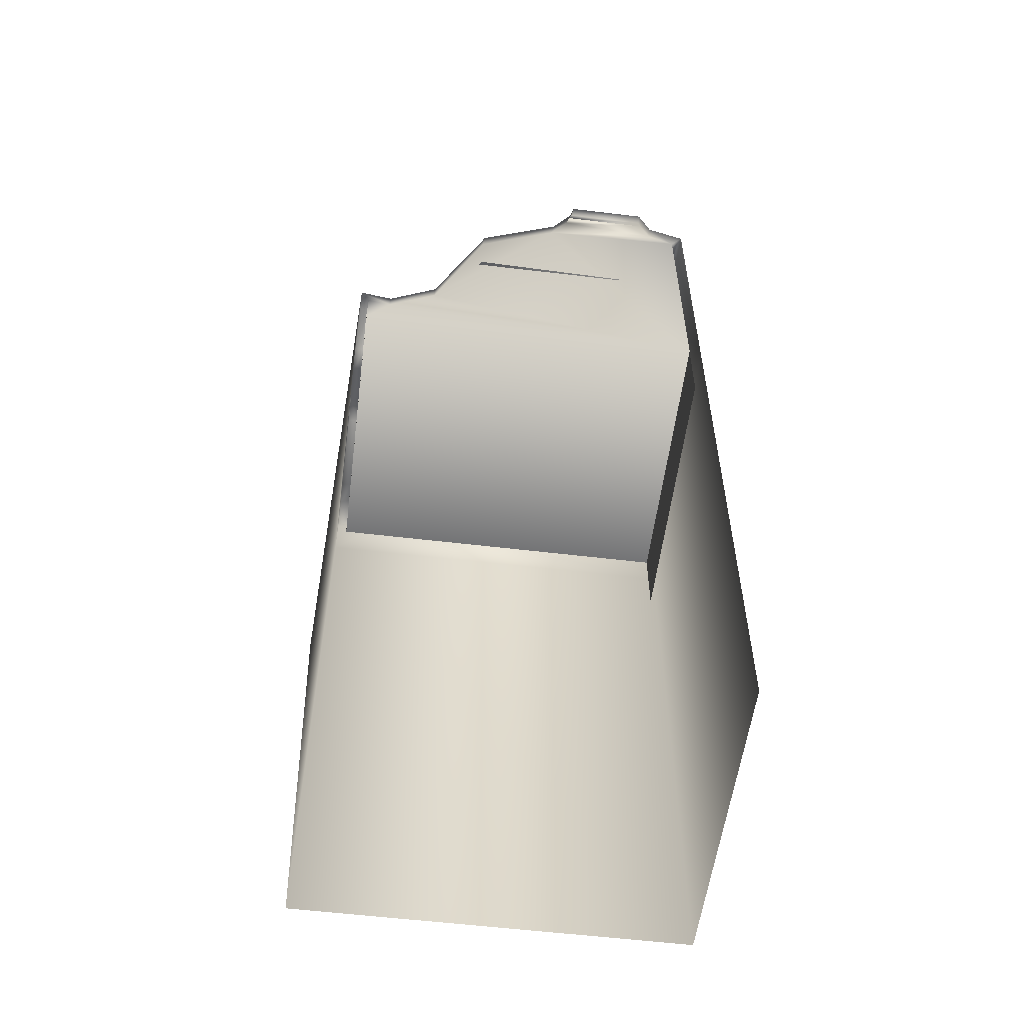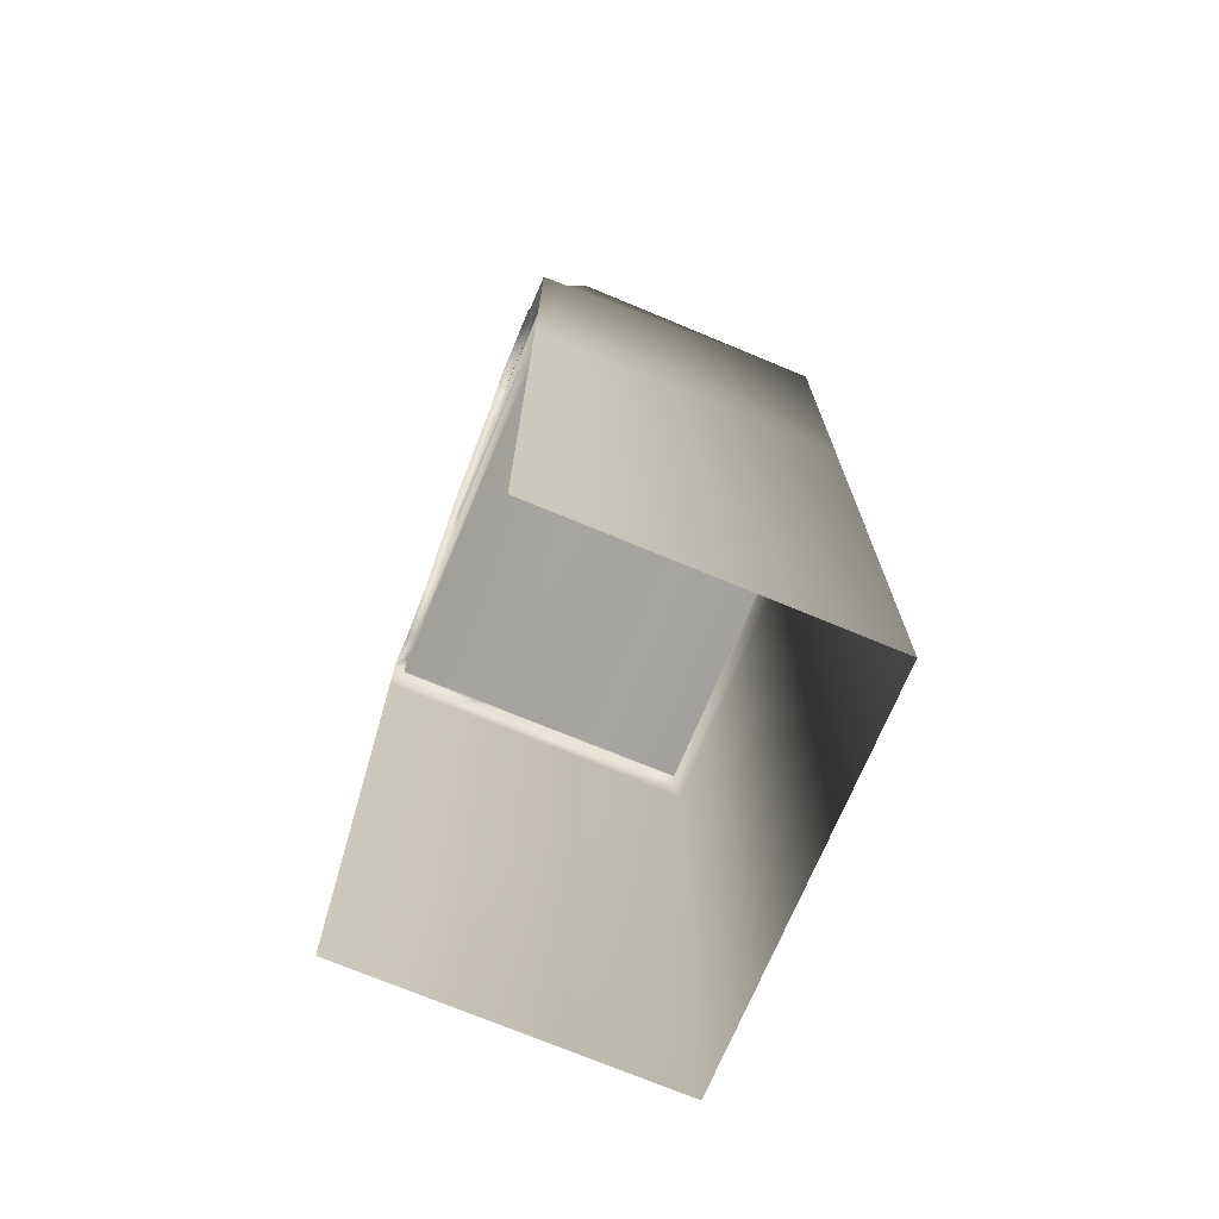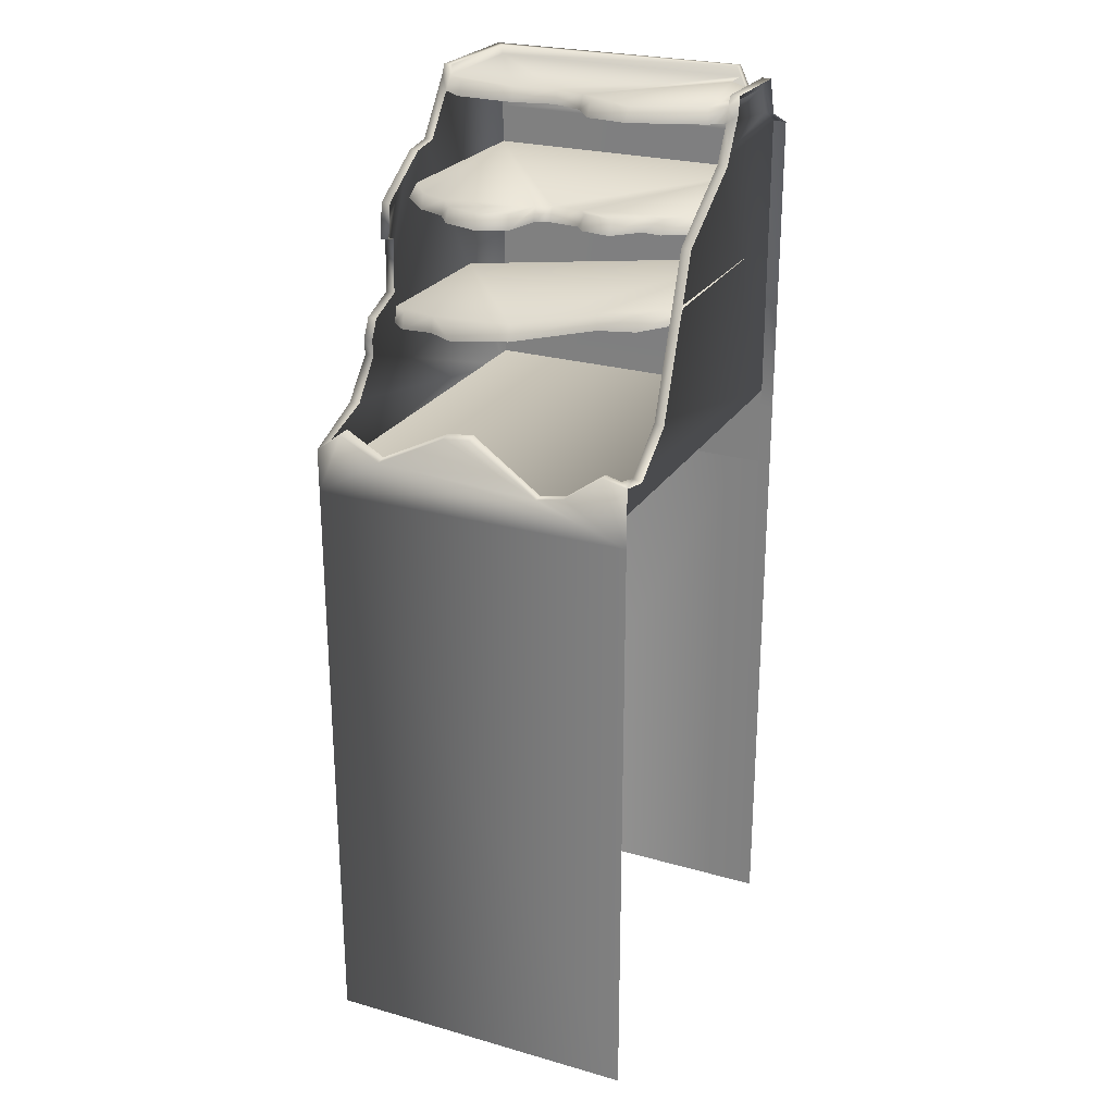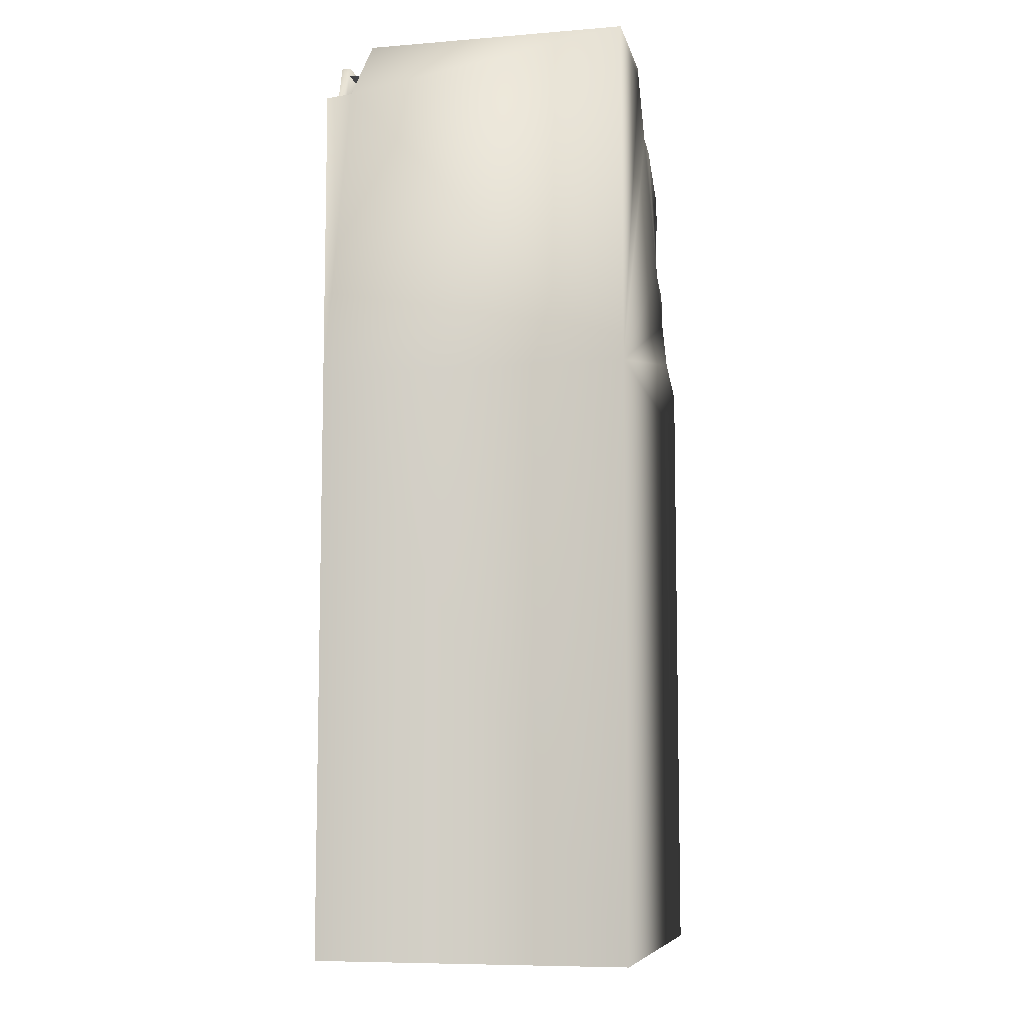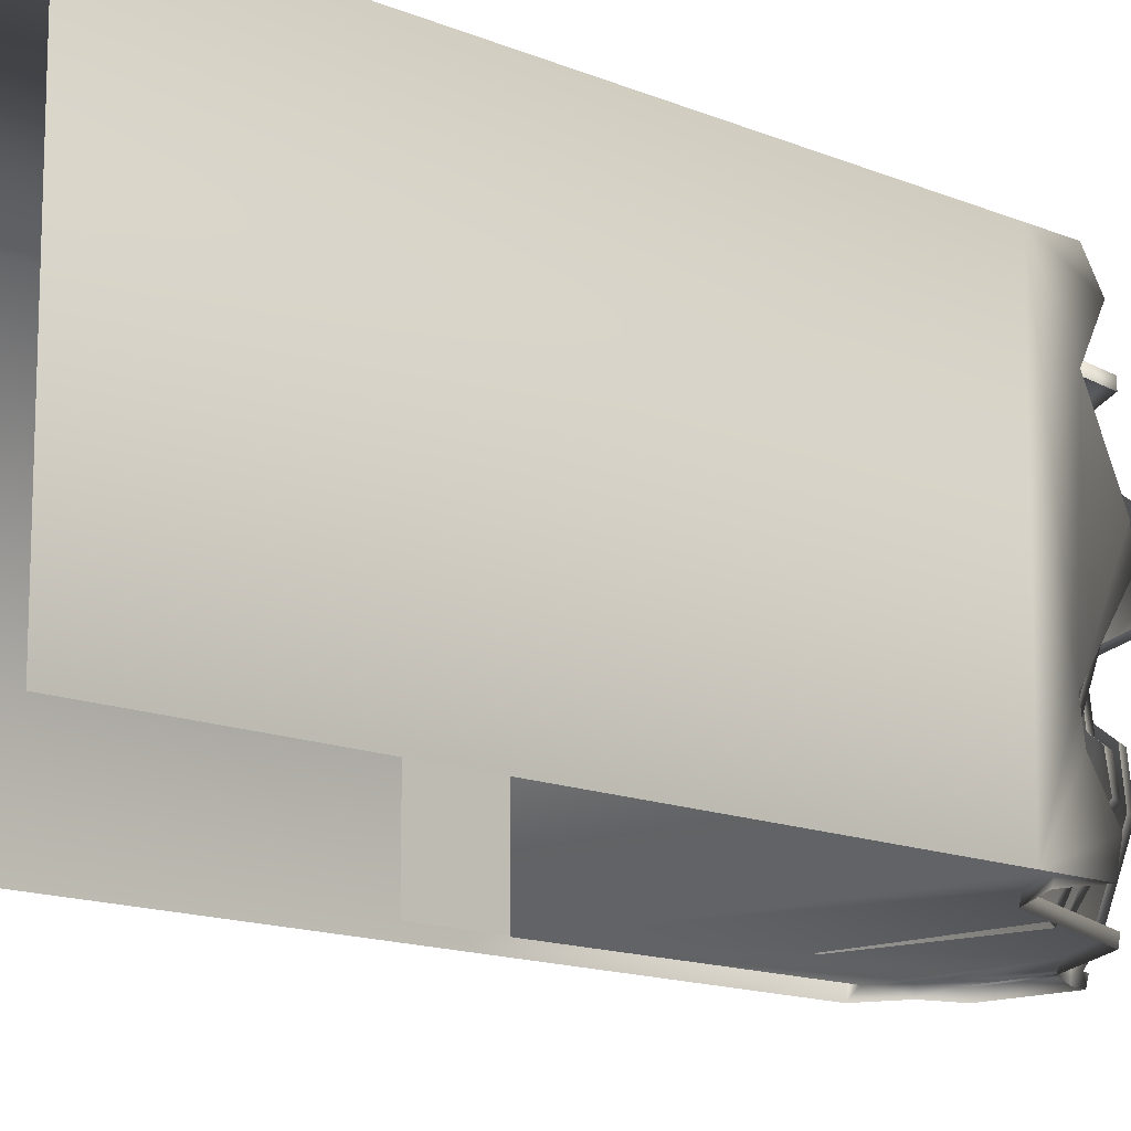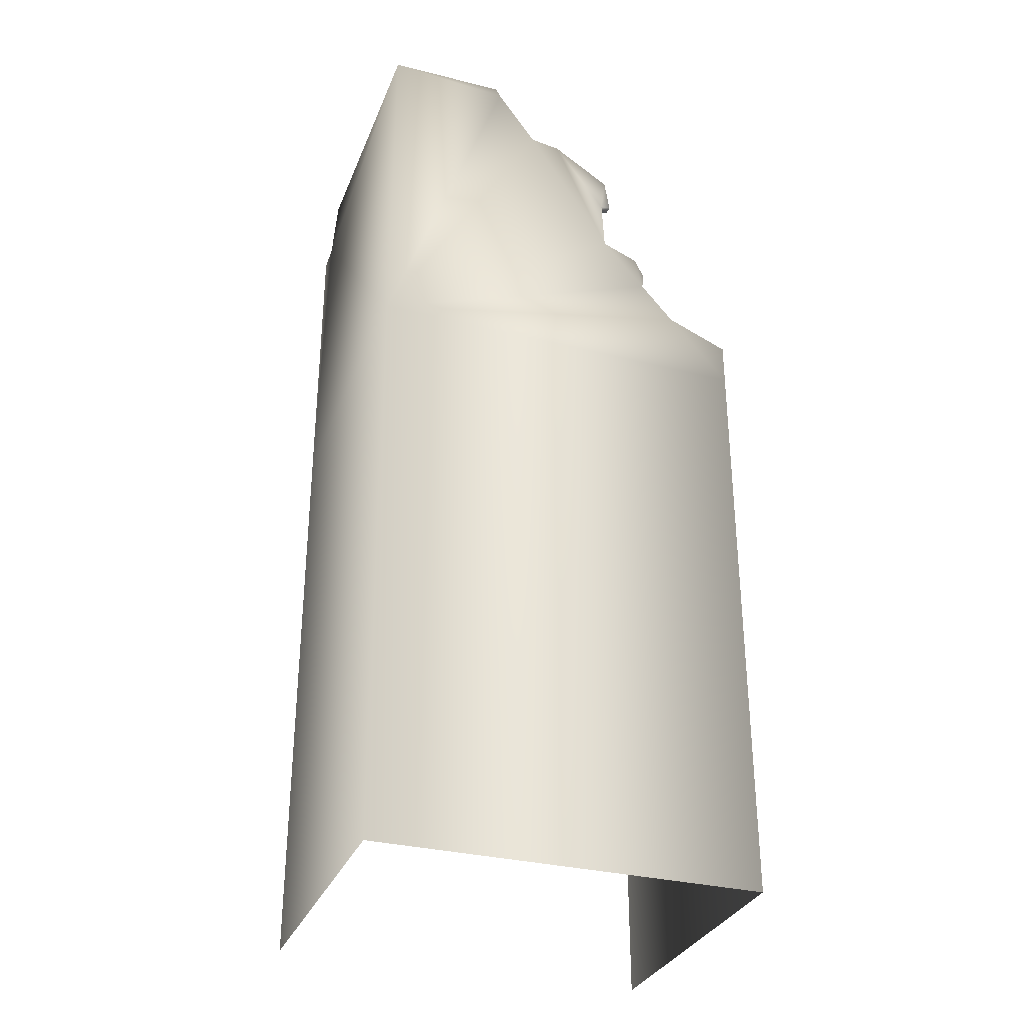
<metadata>
{"format":"obj","ext":"obj","renderer":"f3d","projection":"perspective","resolution":1024,"background":"white","views":[{"elev":-56.1,"azim":-7.3,"up":"+Z"},{"elev":-71.8,"azim":67.4,"up":"+Z"},{"elev":25.0,"azim":-65.0,"up":"+Z"},{"elev":-8.3,"azim":102.4,"up":"+Z"},{"elev":-13.2,"azim":-134.8,"up":"+Y"},{"elev":-31.9,"azim":160.5,"up":"+Z"}]}
</metadata>
<code>
g fcbg_arkcity_001_building_25
v 2.774 -1.617 14.17
v 2.774 -1.674 14.03
v 2.773 2.226 14.03
v 2.773 2.226 14.17
v 2.907 2.358 14.17
v 1.048 2.225 14.03
v 1.122 2.225 14.17
v 1.118 2.358 14.17
v 1.046 2.358 14.03
v 0.9047 2.224 13.83
v 0.4451 2.224 13.2
v 2.907 2.358 8.914
v 0.4451 2.358 13.2
v -0.8409 2.358 11.23
v -0.005126 2.223 13.13
v -0.005126 2.358 13.13
v -0.8704 2.222 12.57
v 2.907 -1.621 14.17
v 2.774 -1.674 14.03
v 2.907 -1.965 13.43
v -0.8704 2.358 12.57
v -0.9508 2.22 12.06
v -0.8008 2.358 12.04
v -0.9508 2.358 12.06
v -0.8008 2.218 12.04
v -0.8409 2.22 11.23
v -1.379 2.222 11.01
v -1.379 2.358 11.01
v -1.526 2.222 10.72
v -1.501 2.358 10.49
v -1.526 2.358 10.72
v -1.501 2.222 10.49
v -1.97 2.213 9.912
v -2.001 2.358 9.912
v -2.757 2.224 9.638
v -2.916 2.367 8.876
v -2.916 2.368 9.517
v -2.913 1.984 9.798
v -2.758 1.957 9.836
v -2.758 1.391 9.513
v -2.912 1.391 9.485
v -2.911 -1.035 9.361
v -2.912 0.3564 10.01
v -2.758 0.3564 10.04
v -2.912 -0.03323 10.06
v -2.758 -0.03323 10.08
v -2.758 -1.035 9.361
v -2.758 -1.439 9.443
v -2.899 -1.439 9.443
v -2.758 -1.993 9.846
v -2.889 -2.362 8.878
v -2.892 -1.993 9.846
v -2.758 -2.215 9.781
v -2.889 -2.362 9.754
v -2.889 -2.362 0.003644
v -2.92 2.358 0.003644
v 2.907 2.358 0.003644
v 2.907 -2.362 8.907
v 2.907 -2.362 0.003644
v 2.907 -2.362 13.4
v 2.775 -1.965 13.48
v 2.762 -2.215 13.43
v 2.762 -2.215 13.23
v 2.774 2.227 13.24
v 2.774 2.227 14.03
v 2.774 2.227 8.035
v 2.762 -2.215 8.028
v 0.8018 -2.226 14.03
v 2.153 -2.225 14.17
v 0.848 -2.226 14.17
v 2.193 -2.226 14.03
v 0.6042 -2.009 14.03
v 2.141 -1.958 14.03
v 2.341 -1.7 14.03
v 0.6721 -0.08248 14.03
v 2.774 -1.674 14.03
v 0.5372 -2.025 13.81
v 0.7501 -2.223 13.81
v 0.1222 -0.9807 13.82
v 0.1978 -0.9937 14.03
v 0.1935 -0.3666 13.82
v 0.2691 -0.3796 14.03
v 0.5965 -0.06944 13.82
v 0.7735 0.4055 13.82
v 0.8491 0.3925 14.03
v 2.773 2.226 14.03
v 0.6365 1.026 13.82
v 0.7091 1.008 14.03
v 1.048 2.225 14.03
v 0.6662 1.897 13.82
v 0.7388 1.88 14.03
v 0.9047 2.224 13.83
v 2.323 -2.362 13.64
v 2.762 -2.215 13.43
v 2.907 -2.362 13.4
v 2.323 -2.225 13.64
v 2.193 -2.226 14.03
v 2.149 -2.362 14.17
v 2.153 -2.225 14.17
v 0.848 -2.226 14.17
v 0.8823 -2.362 14.17
v 0.8018 -2.226 14.03
v 0.8362 -2.362 13.91
v 0.7501 -2.223 13.81
v 0.8013 -2.226 14.03
v 0.4808 -2.362 13.28
v 0.4467 -2.225 13.29
v 2.765 -2.223 9.219
v -0.8299 -2.224 12.45
v -0.8087 -2.362 12.44
v -1.649 -2.222 10.23
v -1.648 -2.362 10.19
v -2.389 -2.227 9.691
v -2.767 -2.217 9.21
v -2.389 -2.362 9.649
v -2.758 -2.215 9.781
v -2.889 -2.362 9.754
v -0.09373 -2.122 12.69
v -0.1746 -2.23 12.47
v -0.4467 -1.768 12.47
v -0.3658 -1.775 12.69
v -0.4146 -1.479 12.47
v -0.3337 -1.486 12.69
v -0.4514 -0.5771 12.69
v -0.7729 -1.137 12.47
v 2.759 -2.197 12.69
v -0.692 -1.144 12.69
v -0.7034 -0.6982 12.47
v -0.6225 -0.7054 12.69
v -0.5322 -0.5699 12.47
v -0.4787 -0.1046 12.47
v -0.3979 -0.1118 12.69
v -0.5911 0.09861 12.47
v -0.5102 0.09142 12.69
v 2.759 2.216 12.69
v -1.128 0.2244 12.47
v -1.047 0.2172 12.69
v -1.307 0.644 12.47
v -1.226 0.6368 12.69
v -1.137 1.194 12.47
v -1.056 1.187 12.69
v -0.821 1.424 12.47
v -0.7401 1.417 12.69
v -0.646 1.849 12.47
v -0.5651 1.842 12.69
v -0.08096 2.216 12.69
v -0.1618 2.307 12.47
v -0.8404 -2.279 11.62
v -0.9435 -2.262 11.41
v -1.302 -1.79 11.35
v -1.199 -1.763 11.56
v -1.218 -1.165 11.26
v -1.115 -1.125 11.47
v 1.675 -2.238 11.63
v -1.757 -0.07256 11.1
v -1.654 -0.04662 11.32
v 1.671 2.273 10.99
v -1.223 1.394 11.11
v -1.734 0.8466 10.97
v -0.6982 2.277 10.99
v -1.631 0.8725 11.19
v -1.326 1.368 10.9
v -1.151 1.932 10.82
v -1.048 1.958 11.03
v -0.8013 2.251 10.77
v -2.767 -2.217 9.21
v -2.757 2.224 9.207
v 2.777 2.224 9.222
v 2.765 -2.223 9.219
v -2.758 -1.993 9.846
v -2.758 -2.215 9.178
v -2.758 -2.215 9.781
v -2.758 -1.439 9.443
v -2.758 -1.035 9.361
v -2.758 0.1995 9.178
v -2.758 -0.03323 10.08
v -2.758 0.3564 10.04
v -2.758 1.391 9.513
v -2.757 2.224 9.178
v -2.758 1.957 9.836
v -2.757 2.224 9.638
g fcbg_arkcity_001_building_25_0
f 3 2 1
f 4 3 1
f 4 1 5
f 6 3 4
f 7 4 5
f 7 6 4
f 6 7 8
f 8 7 5
f 9 6 8
f 8 5 9
f 10 6 9
f 11 10 9
f 5 12 9
f 9 12 13
f 13 11 9
f 12 14 13
f 15 11 13
f 16 15 13
f 14 16 13
f 17 15 16
f 1 18 5
f 1 19 18
f 5 18 20
f 12 5 20
f 18 19 20
f 21 17 16
f 22 17 21
f 16 23 21
f 14 23 16
f 24 22 21
f 23 24 21
f 25 22 24
f 23 25 24
f 26 25 23
f 14 26 23
f 27 26 14
f 28 27 14
f 29 27 28
f 28 14 30
f 30 14 12
f 31 29 28
f 31 28 30
f 32 29 31
f 30 32 31
f 33 32 30
f 34 33 30
f 34 30 12
f 35 33 34
f 34 12 36
f 37 34 36
f 37 35 34
f 37 36 38
f 35 37 38
f 39 35 38
f 40 39 38
f 41 40 38
f 36 41 38
f 41 36 42
f 43 41 42
f 40 41 43
f 44 40 43
f 44 43 45
f 45 43 42
f 46 44 45
f 46 45 42
f 47 46 42
f 48 47 42
f 49 48 42
f 50 48 49
f 51 49 42
f 36 51 42
f 52 50 49
f 52 49 51
f 53 50 52
f 54 53 52
f 54 52 51
f 55 51 36
f 56 55 36
f 56 36 57
f 36 12 57
f 57 12 58
f 59 57 58
f 58 12 20
f 60 58 20
f 20 61 60
f 61 62 60
f 19 61 20
f 62 61 63
f 64 61 19
f 61 64 63
f 65 64 19
f 64 66 63
f 66 67 63
f 70 69 68
f 69 71 68
f 68 71 72
f 71 73 72
f 73 74 72
f 72 74 75
f 74 76 75
f 72 77 68
f 77 78 68
f 79 77 72
f 80 79 72
f 80 72 75
f 81 79 80
f 82 81 80
f 82 80 75
f 83 81 82
f 75 83 82
f 84 83 75
f 85 75 76
f 85 84 75
f 86 85 76
f 87 84 85
f 88 85 86
f 88 87 85
f 88 86 89
f 90 87 88
f 91 88 89
f 91 90 88
f 89 92 91
f 92 90 91
f 95 94 93
f 94 96 93
f 96 97 93
f 93 97 98
f 97 99 98
f 98 99 100
f 101 98 100
f 100 102 101
f 102 103 101
f 102 104 103
f 97 96 104
f 105 97 104
f 103 104 106
f 94 107 96
f 107 104 96
f 104 107 106
f 107 94 108
f 107 109 106
f 109 110 106
f 109 107 111
f 109 111 110
f 111 107 108
f 111 112 110
f 111 108 113
f 111 113 112
f 108 114 113
f 113 115 112
f 113 114 116
f 115 113 117
f 113 116 117
f 120 119 118
f 121 120 118
f 122 120 121
f 123 122 121
f 121 118 123
f 123 118 124
f 125 122 123
f 118 126 124
f 127 125 123
f 127 123 124
f 128 125 127
f 129 128 127
f 129 127 124
f 130 128 129
f 124 130 129
f 131 130 124
f 124 126 132
f 132 131 124
f 133 131 132
f 134 133 132
f 126 135 132
f 132 135 134
f 136 133 134
f 137 136 134
f 138 136 137
f 139 138 137
f 137 134 139
f 140 138 139
f 141 140 139
f 134 141 139
f 142 140 141
f 141 134 143
f 143 142 141
f 134 135 143
f 144 142 143
f 143 135 145
f 145 144 143
f 135 146 145
f 147 144 145
f 146 147 145
f 150 149 148
f 151 150 148
f 152 150 151
f 151 148 153
f 153 152 151
f 148 154 153
f 155 152 153
f 153 154 156
f 156 155 153
f 154 157 156
f 157 158 156
f 159 155 156
f 158 157 160
f 161 159 156
f 158 161 156
f 159 161 158
f 162 159 158
f 163 162 158
f 164 158 160
f 164 163 158
f 160 165 164
f 165 163 164
f 168 167 166
f 169 168 166
f 172 171 170
f 170 171 173
f 173 171 174
f 171 175 174
f 174 175 176
f 176 175 177
f 177 175 178
f 175 179 178
f 178 179 180
f 179 181 180

</code>
